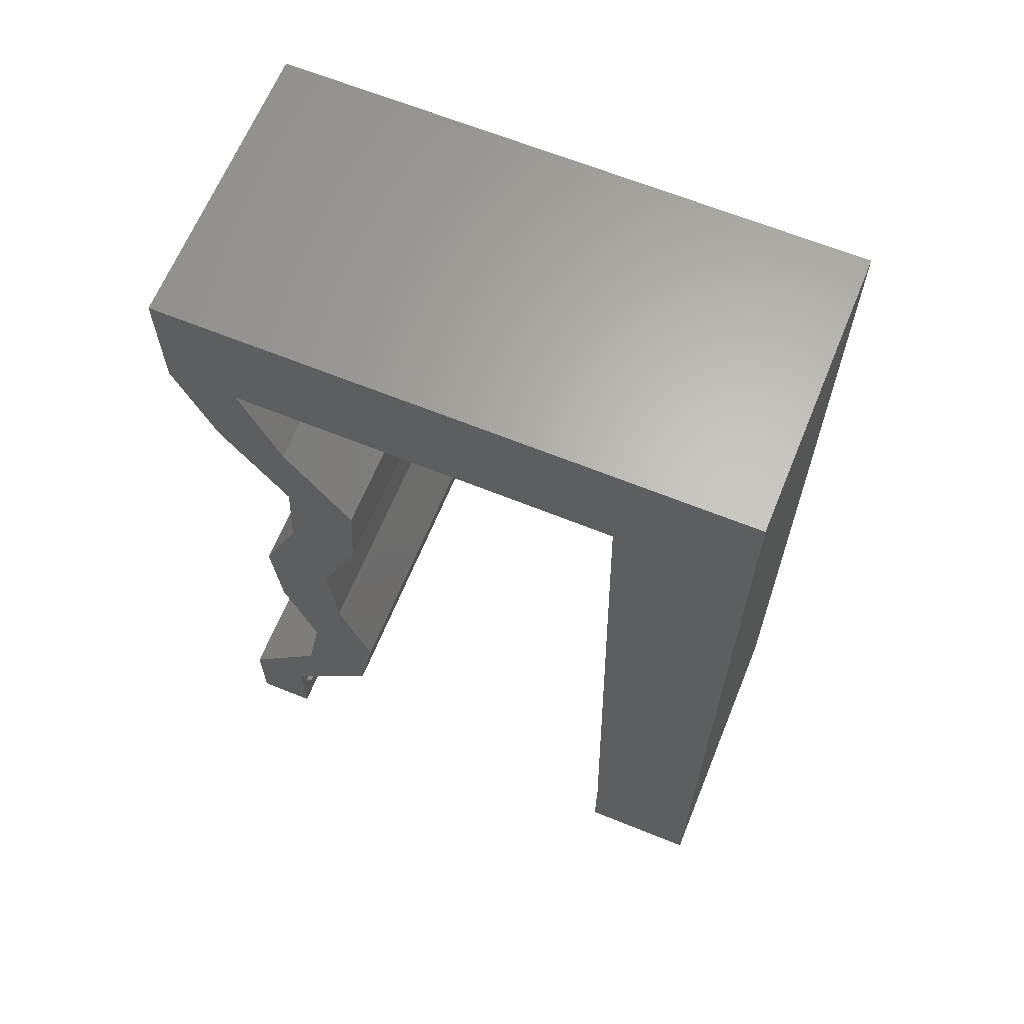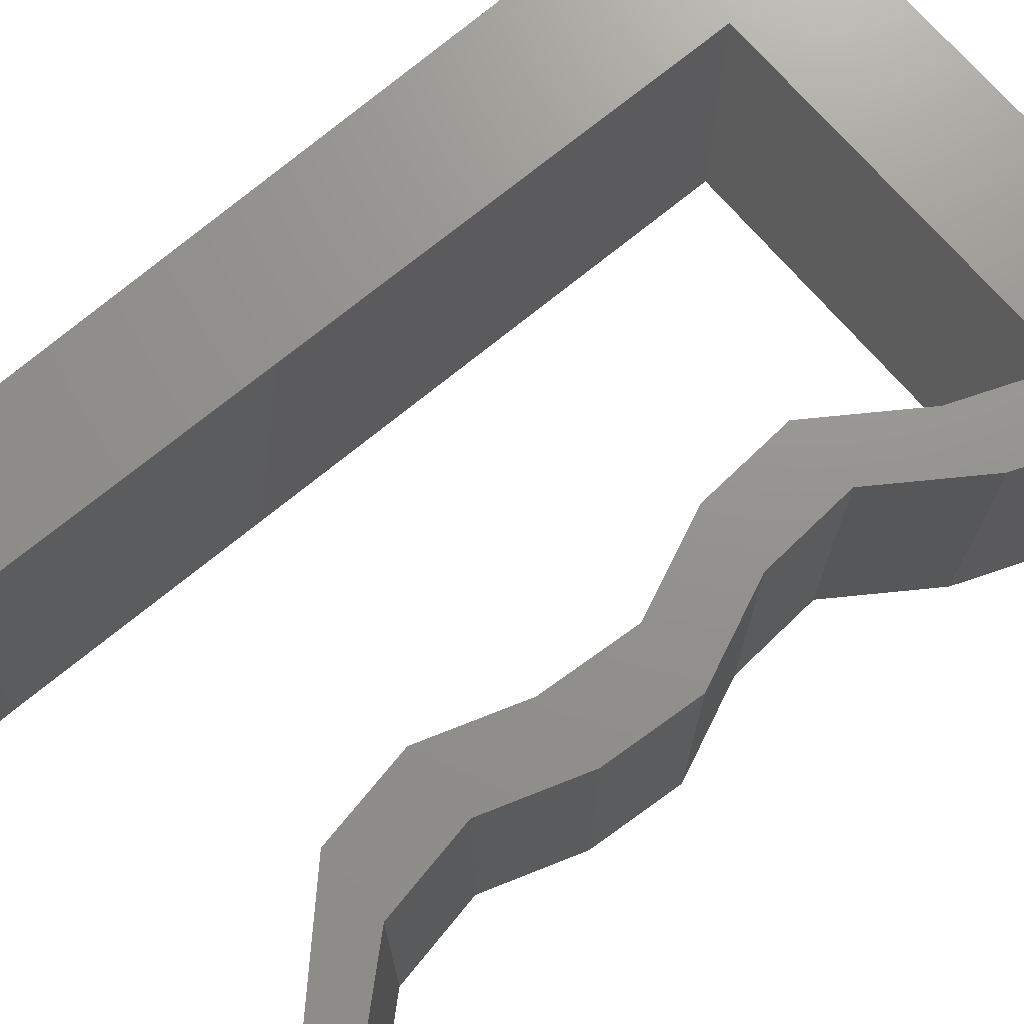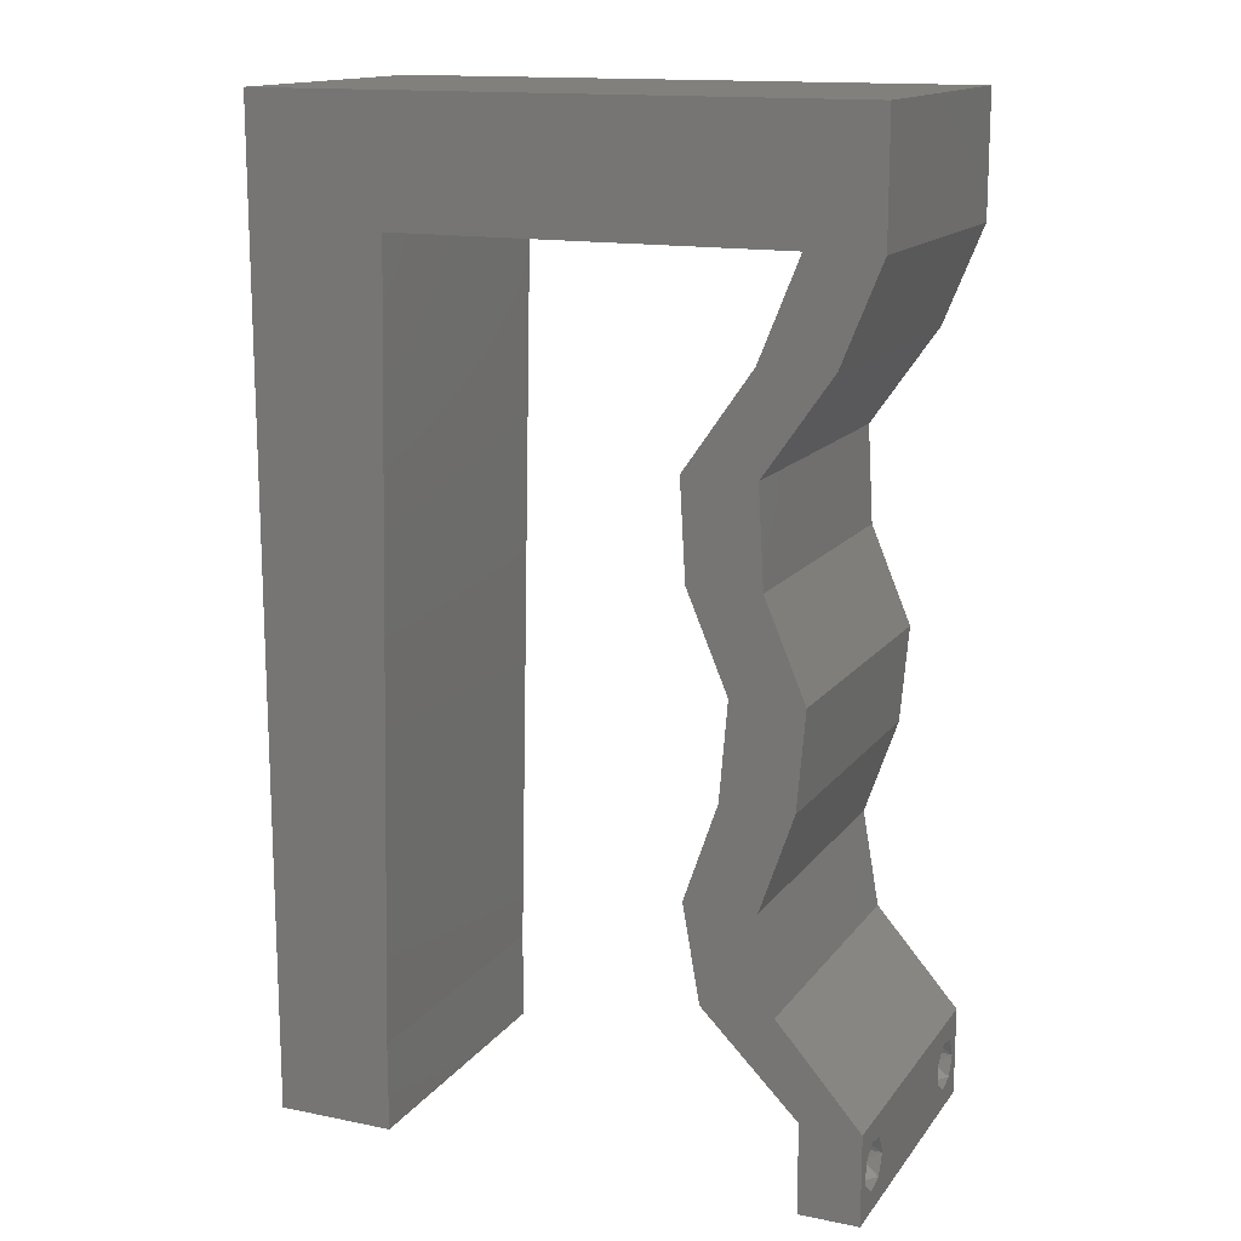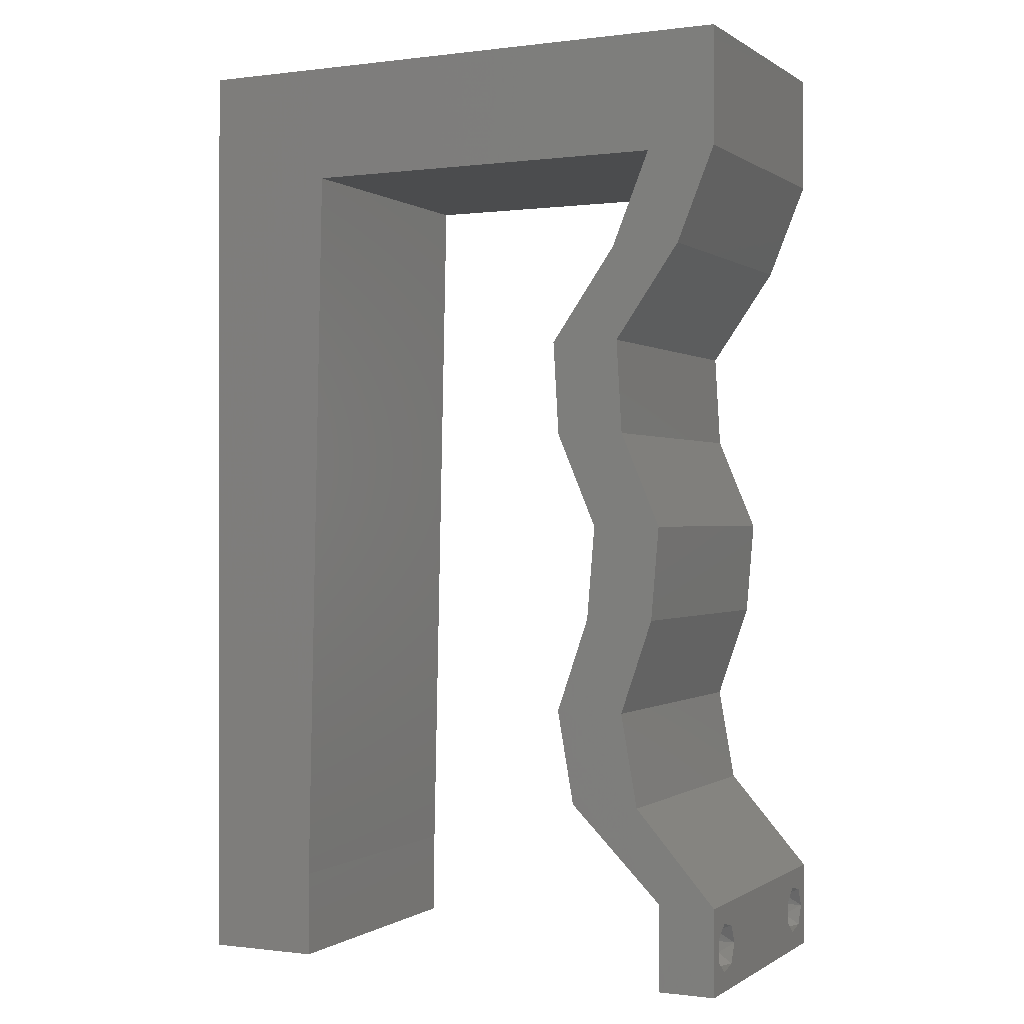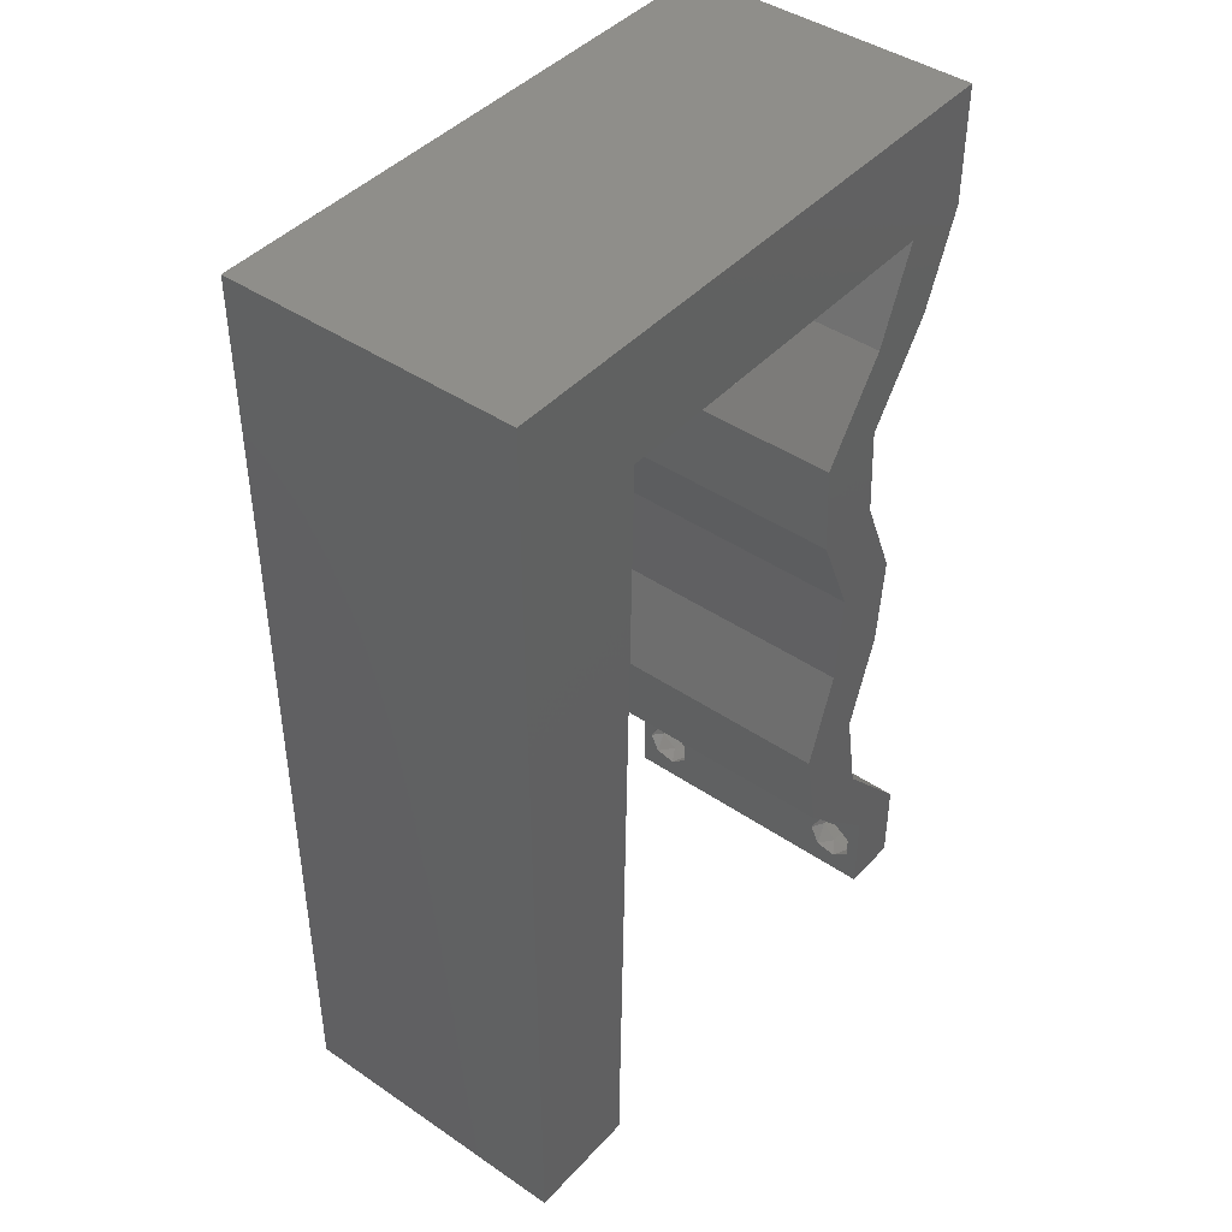
<metadata>
{"format":"stl","ext":"stl","renderer":"f3d","projection":"perspective","resolution":1024,"background":"white","views":[{"elev":64.8,"azim":-157.8,"up":"+Y"},{"elev":71.6,"azim":49.3,"up":"+Z"},{"elev":14.8,"azim":23.6,"up":"+Y"},{"elev":-0.3,"azim":25.7,"up":"+Y"},{"elev":43.4,"azim":-51.2,"up":"+Y"}]}
</metadata>
<code>
# stl→obj: 242 verts, 488 faces
v 0.04 0 0.01
v 0.04 -0.006 0.01
v 0.04 -0.002262 0.003932
v 0.04 -0.003 0.0159
v 0.04 -0.001671 0.00134
v 0.04 0 0
v 0.04 -0.001343 0.002778
v 0.04 -0.004657 0.002778
v 0.04 -0.006 0
v 0.04 -0.004329 0.00134
v 0.04 -0.003 0.0007
v 0.04 -0.004657 0.01798
v 0.04 -0.003738 0.01913
v 0.04 -0.006 0.02
v 0.04 -0.002262 0.01913
v 0.04 -0.001343 0.01798
v 0.04 0 0.02
v 0.04 -0.004329 0.01654
v 0.04 -0.001671 0.01654
v 0.04 -0.003738 0.003932
v 0.036 -0.006 0.01
v 0.036 0 0.01
v 0.036 -0.002262 0.003932
v 0.036 -0.003 0.0159
v 0.036 -0.001343 0.002778
v 0.036 0 0
v 0.036 -0.001671 0.00134
v 0.036 -0.004329 0.00134
v 0.036 -0.006 0
v 0.036 -0.004657 0.002778
v 0.036 -0.003 0.0007
v 0.036 -0.003738 0.01913
v 0.036 -0.004657 0.01798
v 0.036 -0.006 0.02
v 0.036 0 0.02
v 0.036 -0.001343 0.01798
v 0.036 -0.002262 0.01913
v 0.036 -0.004329 0.01654
v 0.036 -0.001671 0.01654
v 0.036 -0.003738 0.003932
v 0.0352 0.05183 0.02
v 0.03 0.06 0.02
v 0.0265 0.05183 0.02
v 0.009112 0.05183 0.02
v 0.01 0.06 0.02
v 0 0.06 0.02
v 0.02 0.06 0.02
v 0.01781 0.05183 0.02
v 0 -0.006 0.02
v 0.008 -0.006 0.02
v 0.004 -0.002569 0.02
v 0.02805 0.03887 0.02
v 0.02843 0.03239 0.02
v 0.03064 0.03563 0.02
v 0.03543 0.01943 0.02
v 0.03597 0.02591 0.02
v 0.0333 0.02267 0.02
v 0 0.036 0.02
v 0 0.024 0.02
v 0.008667 0.0311 0.02
v 0.004 0.005271 0.02
v 0 0 0.02
v 0.008 0 0.02
v 0 0.048 0.02
v 0.00889 0.04146 0.02
v 0.008445 0.02073 0.02
v 0.008222 0.01037 0.02
v 0 0.012 0.02
v 0.038 -0.003 0.02
v 0.03117 0.02591 0.02
v 0.03285 0.03887 0.02
v 0.03323 0.03239 0.02
v 0.03063 0.01943 0.02
v 0.04 0.05183 0.02
v 0.04 0.06 0.02
v 0.03738 0.04535 0.02
v 0.03258 0.04535 0.02
v 0.0332 0.01296 0.02
v 0.03434 0.006478 0.02
v 0.02954 0.006478 0.02
v 0.0284 0.01296 0.02
v 0 -0.006 0.01
v 0 -0.003 0.015
v 0 0 0.01
v 0 -0.006 0
v 0 -0.003 0.005
v 0 0 0
v 0.004 -0.006 0.015
v 0.008 -0.006 0.01
v 0.004 -0.006 0.005
v 0.008 -0.006 0
v 0 0.06 0
v 0 0.051 0.0086
v 0 0.06 0.01
v 0 0.009 0.0114
v 0 0.048 0
v 0 0.0415 0.009767
v 0 0.03 0.01
v 0 0.036 0
v 0 0.024 0
v 0 0.0185 0.01023
v 0 0.012 0
v 0 0.005337 0.005128
v 0 0.05466 0.01487
v 0.0265 0.05183 0
v 0.03 0.06 0
v 0.0352 0.05183 0
v 0.01 0.06 0
v 0.009112 0.05183 0
v 0.01781 0.05183 0
v 0.02 0.06 0
v 0.004 -0.002569 0
v 0.03323 0.03239 0
v 0.03064 0.03563 0
v 0.03285 0.03887 0
v 0.03117 0.02591 0
v 0.0333 0.02267 0
v 0.03063 0.01943 0
v 0.008667 0.0311 0
v 0.004 0.005271 0
v 0.008 0 0
v 0.00889 0.04146 0
v 0.008445 0.02073 0
v 0.008222 0.01037 0
v 0.038 -0.003 0
v 0.03543 0.01943 0
v 0.02843 0.03239 0
v 0.02805 0.03887 0
v 0.03597 0.02591 0
v 0.04 0.06 0
v 0.04 0.05183 0
v 0.03738 0.04535 0
v 0.03258 0.04535 0
v 0.0332 0.01296 0
v 0.03434 0.006478 0
v 0.02954 0.006478 0
v 0.0284 0.01296 0
v 0.008 0 0.01
v 0.008 -0.003 0.015
v 0.008 -0.003 0.005
v 0.015 0.06 0.01134
v 0.025 0.06 0.008977
v 0.006575 0.06 0.007337
v 0.03344 0.06 0.01273
v 0.04 0.06 0.01
v 0.03407 0.06 0.005945
v 0.005798 0.06 0.01422
v 0.04 0.05591 0.015
v 0.04 0.05183 0.01
v 0.04 0.05591 0.005
v 0.03869 0.04859 0.015
v 0.03738 0.04535 0.01
v 0.03869 0.04859 0.005
v 0.03511 0.04211 0.015
v 0.03285 0.03887 0.01
v 0.03511 0.04211 0.005
v 0.03304 0.03563 0.015
v 0.03323 0.03239 0.01
v 0.03304 0.03563 0.005
v 0.0346 0.02915 0.015
v 0.03597 0.02591 0.01
v 0.0346 0.02915 0.005
v 0.0357 0.02267 0.015
v 0.03543 0.01943 0.01
v 0.0357 0.02267 0.005
v 0.03431 0.0162 0.015
v 0.0332 0.01296 0.01
v 0.03431 0.0162 0.005
v 0.03377 0.009717 0.015
v 0.03434 0.006478 0.01
v 0.03377 0.009717 0.005
v 0.03717 0.003239 0.015
v 0.03717 0.003239 0.005
v 0.03277 0.003239 0.015
v 0.02954 0.006478 0.01
v 0.03277 0.003239 0.005
v 0.02897 0.009717 0.015
v 0.0284 0.01296 0.01
v 0.02897 0.009717 0.005
v 0.02951 0.0162 0.015
v 0.03063 0.01943 0.01
v 0.02951 0.0162 0.005
v 0.0309 0.02267 0.015
v 0.03117 0.02591 0.01
v 0.0309 0.02267 0.005
v 0.0298 0.02915 0.015
v 0.02843 0.03239 0.01
v 0.0298 0.02915 0.005
v 0.02824 0.03563 0.015
v 0.02805 0.03887 0.01
v 0.02824 0.03563 0.005
v 0.03031 0.04211 0.015
v 0.03258 0.04535 0.01
v 0.03031 0.04211 0.005
v 0.03389 0.04859 0.015
v 0.0352 0.05183 0.01
v 0.03389 0.04859 0.005
v 0.0287 0.05183 0.01278
v 0.02229 0.05183 0.007212
v 0.01486 0.05183 0.00605
v 0.009112 0.05183 0.01
v 0.01596 0.05183 0.01304
v 0.02958 0.05183 0.005999
v 0.02216 0.05183 0.01452
v 0.008796 0.03706 0.0105
v 0.008322 0.015 0.009227
v 0.008557 0.02595 0.009954
v 0.008957 0.04457 0.007587
v 0.00816 0.007469 0.01232
v 0.008981 0.04572 0.01401
v 0.008132 0.006171 0.005935
v 0.0375 -0.003738 0.01607
v 0.03727 -0.002262 0.01607
v 0.03874 -0.002242 0.01608
v 0.03888 -0.003738 0.01607
v 0.03873 -0.001343 0.01722
v 0.03725 -0.001343 0.01722
v 0.03727 -0.003 0.0193
v 0.03875 -0.003 0.0193
v 0.03802 -0.004336 0.01865
v 0.03802 -0.001678 0.01867
v 0.03915 -0.004329 0.01866
v 0.03873 -0.004657 0.01722
v 0.03725 -0.004657 0.01722
v 0.03687 -0.001668 0.01866
v 0.03916 -0.001671 0.01866
v 0.03686 -0.004326 0.01866
v 0.03873 -0.003738 0.0008684
v 0.03727 -0.002262 0.0008684
v 0.03726 -0.003758 0.0008785
v 0.03874 -0.002242 0.0008785
v 0.03873 -0.001343 0.002022
v 0.03727 -0.001671 0.00346
v 0.03725 -0.001343 0.002022
v 0.03873 -0.003 0.0041
v 0.03725 -0.003 0.0041
v 0.03875 -0.001671 0.00346
v 0.03727 -0.004657 0.002022
v 0.03875 -0.004657 0.002022
v 0.03798 -0.004322 0.003468
v 0.03913 -0.004332 0.003456
v 0.03684 -0.004329 0.00346
f 1 2 3
f 1 4 2
f 5 6 7
f 8 9 10
f 10 9 11
f 11 6 5
f 12 13 14
f 15 16 17
f 17 14 15
f 14 18 12
f 15 14 13
f 9 6 11
f 8 2 9
f 17 19 1
f 16 19 17
f 14 2 18
f 6 1 7
f 1 19 4
f 2 4 18
f 7 1 3
f 20 2 8
f 3 2 20
f 21 22 23
f 21 24 22
f 25 26 27
f 28 29 30
f 28 31 29
f 26 31 27
f 32 33 34
f 35 36 37
f 37 34 35
f 34 33 38
f 32 34 37
f 35 39 36
f 26 29 31
f 25 22 26
f 34 38 21
f 22 39 35
f 29 21 30
f 38 24 21
f 24 39 22
f 30 21 40
f 40 21 23
f 23 22 25
f 41 42 43
f 44 45 46
f 47 45 48
f 49 50 51
f 52 53 54
f 55 56 57
f 45 44 48
f 58 59 60
f 42 47 43
f 61 62 51
f 63 61 51
f 64 58 65
f 60 59 66
f 44 64 65
f 43 47 48
f 65 58 60
f 67 68 61
f 34 14 69
f 56 70 57
f 71 52 54
f 62 49 51
f 50 63 51
f 53 72 54
f 73 55 57
f 17 35 69
f 68 62 61
f 72 71 54
f 14 17 69
f 35 34 69
f 70 73 57
f 63 67 61
f 64 44 46
f 41 74 75
f 42 41 75
f 74 41 76
f 76 77 71
f 41 77 76
f 71 77 52
f 56 72 70
f 70 72 53
f 78 55 73
f 79 78 80
f 80 78 81
f 81 78 73
f 17 79 35
f 35 79 80
f 59 68 66
f 66 68 67
f 82 83 84
f 62 83 49
f 85 86 87
f 84 86 82
f 49 83 82
f 84 83 62
f 82 86 85
f 87 86 84
f 50 88 89
f 82 88 49
f 85 90 82
f 89 90 91
f 49 88 50
f 89 88 82
f 91 90 85
f 82 90 89
f 92 93 94
f 62 95 84
f 96 93 92
f 68 95 62
f 97 98 58
f 99 98 97
f 99 97 96
f 58 98 59
f 100 98 99
f 59 101 68
f 59 98 101
f 64 97 58
f 102 101 100
f 101 98 100
f 87 103 102
f 46 104 64
f 64 93 97
f 102 95 101
f 64 104 93
f 102 103 95
f 101 95 68
f 97 93 96
f 94 104 46
f 84 103 87
f 95 103 84
f 93 104 94
f 105 106 107
f 92 108 109
f 110 108 111
f 85 112 91
f 113 114 115
f 116 117 118
f 109 108 110
f 119 100 99
f 105 111 106
f 120 112 87
f 121 112 120
f 122 99 96
f 119 123 100
f 122 96 109
f 110 111 105
f 119 99 122
f 124 120 102
f 29 125 9
f 118 117 126
f 127 114 113
f 87 112 85
f 91 112 121
f 115 114 128
f 129 117 116
f 6 125 26
f 102 120 87
f 126 117 129
f 9 125 6
f 26 125 29
f 128 114 127
f 121 120 124
f 96 92 109
f 107 130 131
f 106 130 107
f 107 131 132
f 132 115 133
f 107 132 133
f 133 115 128
f 113 129 116
f 127 113 116
f 126 134 118
f 135 136 134
f 136 137 134
f 134 137 118
f 6 26 135
f 26 136 135
f 100 123 102
f 102 123 124
f 138 139 89
f 50 139 63
f 121 140 91
f 89 140 138
f 63 139 138
f 89 139 50
f 91 140 89
f 138 140 121
f 108 141 111
f 42 142 47
f 141 142 111
f 47 142 141
f 108 143 141
f 42 144 142
f 111 142 106
f 47 141 45
f 92 143 108
f 94 143 92
f 75 144 42
f 145 144 75
f 142 146 106
f 141 147 45
f 144 146 142
f 143 147 141
f 106 146 130
f 130 146 145
f 46 147 94
f 45 147 46
f 94 147 143
f 145 146 144
f 75 148 145
f 149 148 74
f 145 150 130
f 131 150 149
f 74 148 75
f 145 148 149
f 130 150 131
f 149 150 145
f 76 151 74
f 149 151 152
f 131 153 132
f 152 153 149
f 74 151 149
f 152 151 76
f 149 153 131
f 132 153 152
f 76 154 152
f 155 154 71
f 152 156 132
f 115 156 155
f 71 154 76
f 152 154 155
f 132 156 115
f 155 156 152
f 155 157 158
f 72 157 71
f 115 159 113
f 158 159 155
f 71 157 155
f 158 157 72
f 155 159 115
f 113 159 158
f 56 160 72
f 158 160 161
f 113 162 129
f 161 162 158
f 72 160 158
f 161 160 56
f 158 162 113
f 129 162 161
f 161 163 164
f 55 163 56
f 129 165 126
f 164 165 161
f 56 163 161
f 164 163 55
f 161 165 129
f 126 165 164
f 164 166 167
f 78 166 55
f 126 168 134
f 167 168 164
f 55 166 164
f 167 166 78
f 164 168 126
f 134 168 167
f 79 169 78
f 167 169 170
f 134 171 135
f 170 171 167
f 78 169 167
f 170 169 79
f 167 171 134
f 135 171 170
f 79 172 170
f 1 172 17
f 170 173 135
f 6 173 1
f 17 172 79
f 170 172 1
f 135 173 6
f 1 173 170
f 2 14 34
f 21 2 34
f 29 9 2
f 29 2 21
f 35 174 22
f 175 174 80
f 22 176 26
f 136 176 175
f 175 176 22
f 22 174 175
f 80 174 35
f 26 176 136
f 81 177 80
f 175 177 178
f 136 179 137
f 178 179 175
f 80 177 175
f 178 177 81
f 175 179 136
f 137 179 178
f 73 180 81
f 178 180 181
f 137 182 118
f 181 182 178
f 81 180 178
f 181 180 73
f 178 182 137
f 118 182 181
f 181 183 184
f 70 183 73
f 118 185 116
f 184 185 181
f 73 183 181
f 184 183 70
f 181 185 118
f 116 185 184
f 53 186 70
f 184 186 187
f 116 188 127
f 187 188 184
f 70 186 184
f 187 186 53
f 184 188 116
f 127 188 187
f 187 189 190
f 52 189 53
f 127 191 128
f 190 191 187
f 53 189 187
f 190 189 52
f 187 191 127
f 128 191 190
f 52 192 190
f 193 192 77
f 190 194 128
f 133 194 193
f 77 192 52
f 190 192 193
f 128 194 133
f 193 194 190
f 41 195 77
f 193 195 196
f 196 197 193
f 133 197 107
f 77 195 193
f 196 195 41
f 193 197 133
f 107 197 196
f 43 198 41
f 41 198 196
f 105 199 110
f 109 200 201
f 201 202 44
f 196 203 107
f 105 203 199
f 110 200 109
f 44 202 48
f 204 198 43
f 204 202 199
f 48 204 43
f 202 200 199
f 199 203 198
f 199 200 110
f 107 203 105
f 199 198 204
f 48 202 204
f 201 200 202
f 198 203 196
f 122 205 119
f 67 206 66
f 206 207 66
f 66 207 60
f 205 207 119
f 60 207 205
f 122 208 205
f 67 209 206
f 123 207 206
f 119 207 123
f 123 206 124
f 60 205 65
f 201 208 109
f 138 209 63
f 109 208 122
f 63 209 67
f 205 210 65
f 206 211 124
f 209 211 206
f 208 210 205
f 124 211 121
f 65 210 44
f 44 210 201
f 121 211 138
f 138 211 209
f 201 210 208
f 4 24 212
f 24 4 213
f 213 4 214
f 4 212 215
f 213 216 217
f 218 219 220
f 216 221 217
f 216 213 214
f 220 219 222
f 223 212 224
f 217 221 225
f 221 216 226
f 218 220 227
f 212 223 215
f 219 218 221
f 223 224 220
f 32 37 218
f 19 16 216
f 12 18 223
f 15 13 219
f 38 33 224
f 36 39 217
f 212 38 224
f 39 24 213
f 39 213 217
f 223 220 222
f 219 221 226
f 221 218 225
f 19 216 214
f 218 37 225
f 220 224 227
f 12 223 222
f 216 16 226
f 32 218 227
f 224 33 227
f 223 18 215
f 219 13 222
f 15 219 226
f 36 217 225
f 24 38 212
f 18 4 215
f 37 36 225
f 33 32 227
f 13 12 222
f 16 15 226
f 4 19 214
f 11 31 228
f 31 11 229
f 228 31 230
f 229 11 231
f 232 233 234
f 233 235 236
f 233 232 237
f 235 233 237
f 228 238 239
f 229 232 234
f 238 240 239
f 238 228 230
f 232 229 231
f 239 240 241
f 240 238 242
f 236 235 240
f 23 25 233
f 5 7 232
f 3 20 235
f 28 30 238
f 233 25 234
f 23 233 236
f 232 7 237
f 3 235 237
f 40 23 236
f 25 27 234
f 8 10 239
f 7 3 237
f 10 11 228
f 27 31 229
f 10 228 239
f 27 229 234
f 236 240 242
f 240 235 241
f 28 238 230
f 5 232 231
f 235 20 241
f 238 30 242
f 40 236 242
f 8 239 241
f 20 8 241
f 30 40 242
f 11 5 231
f 31 28 230

</code>
